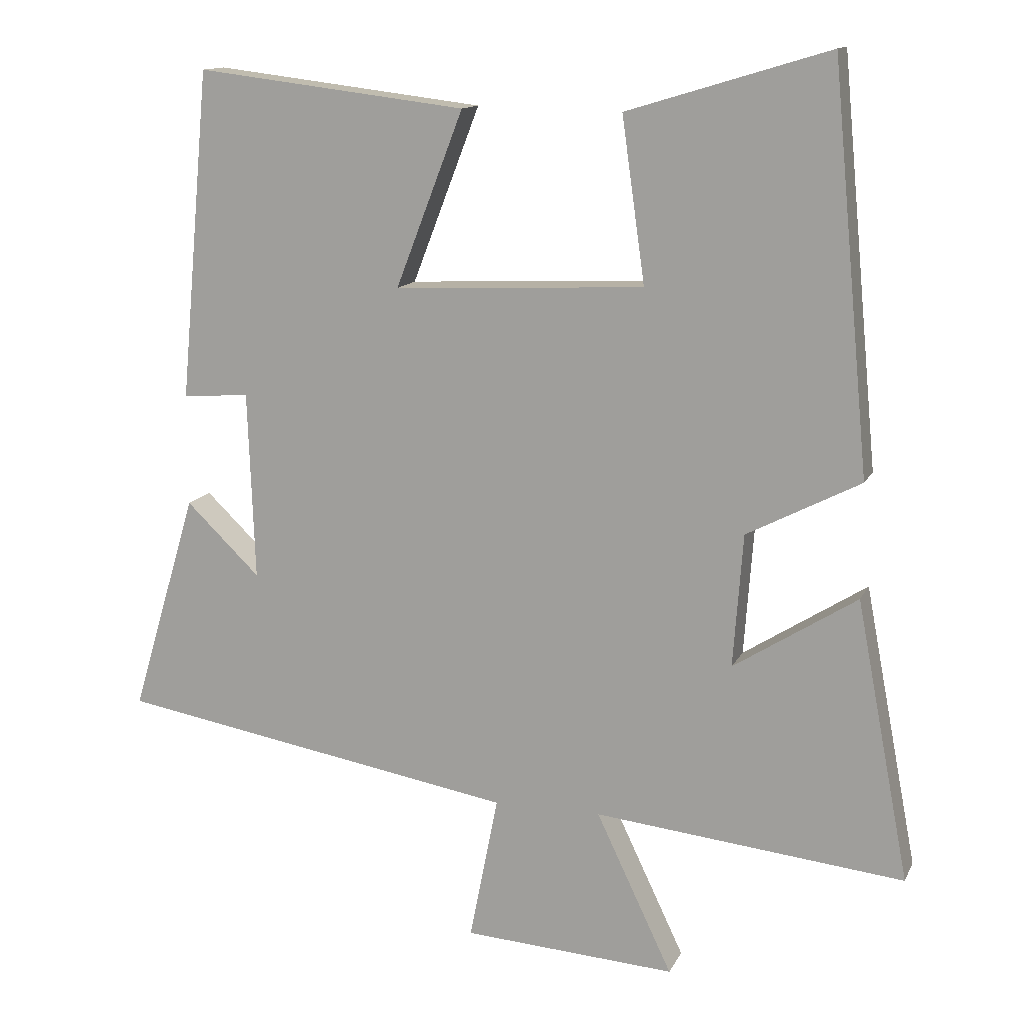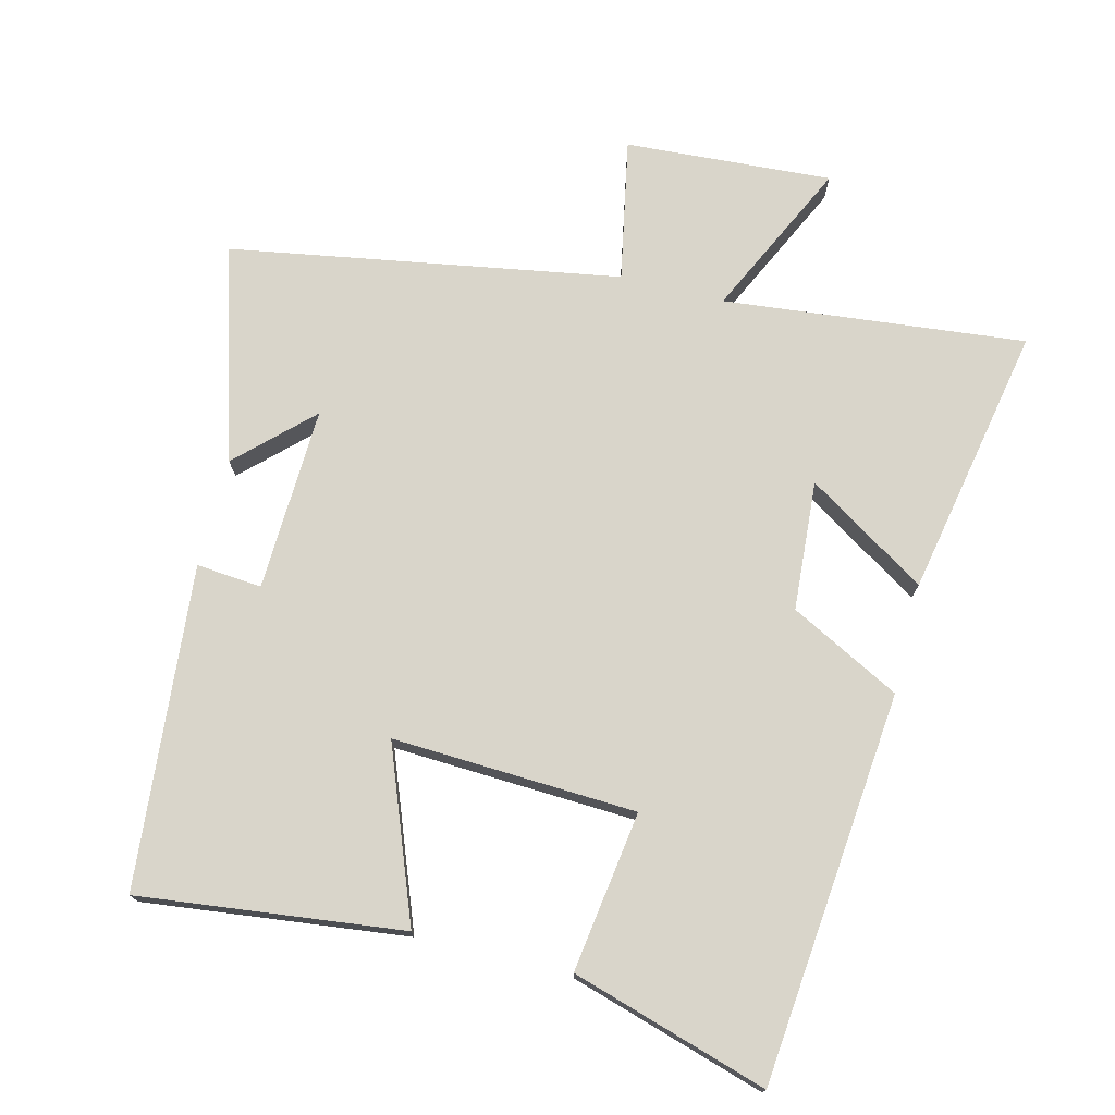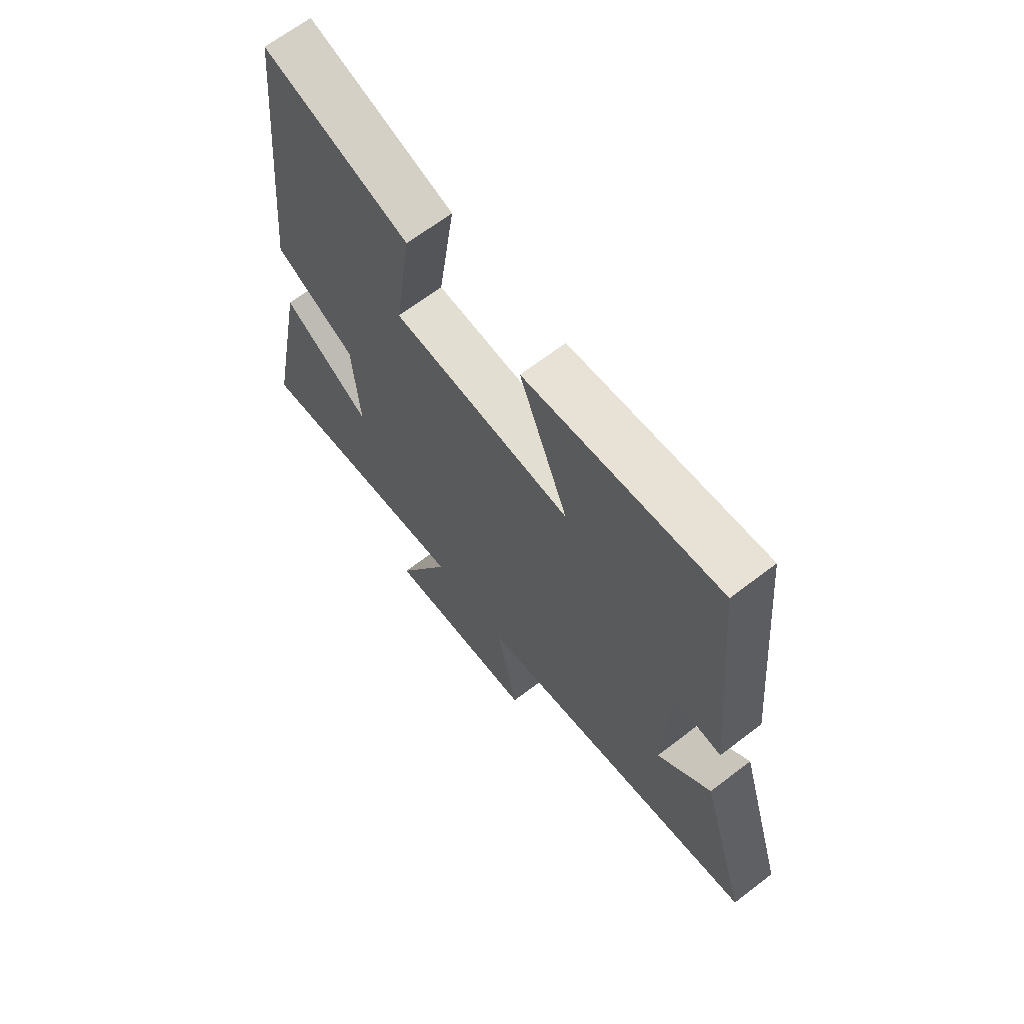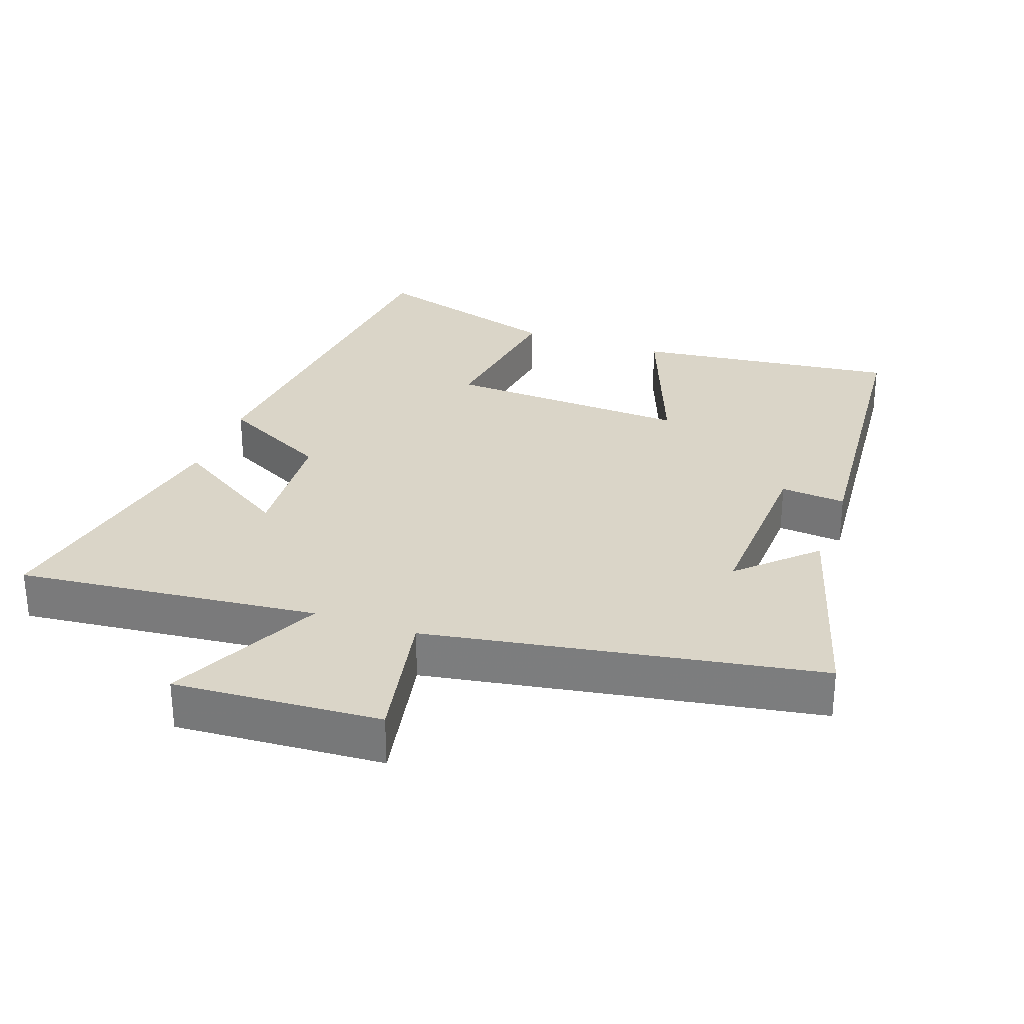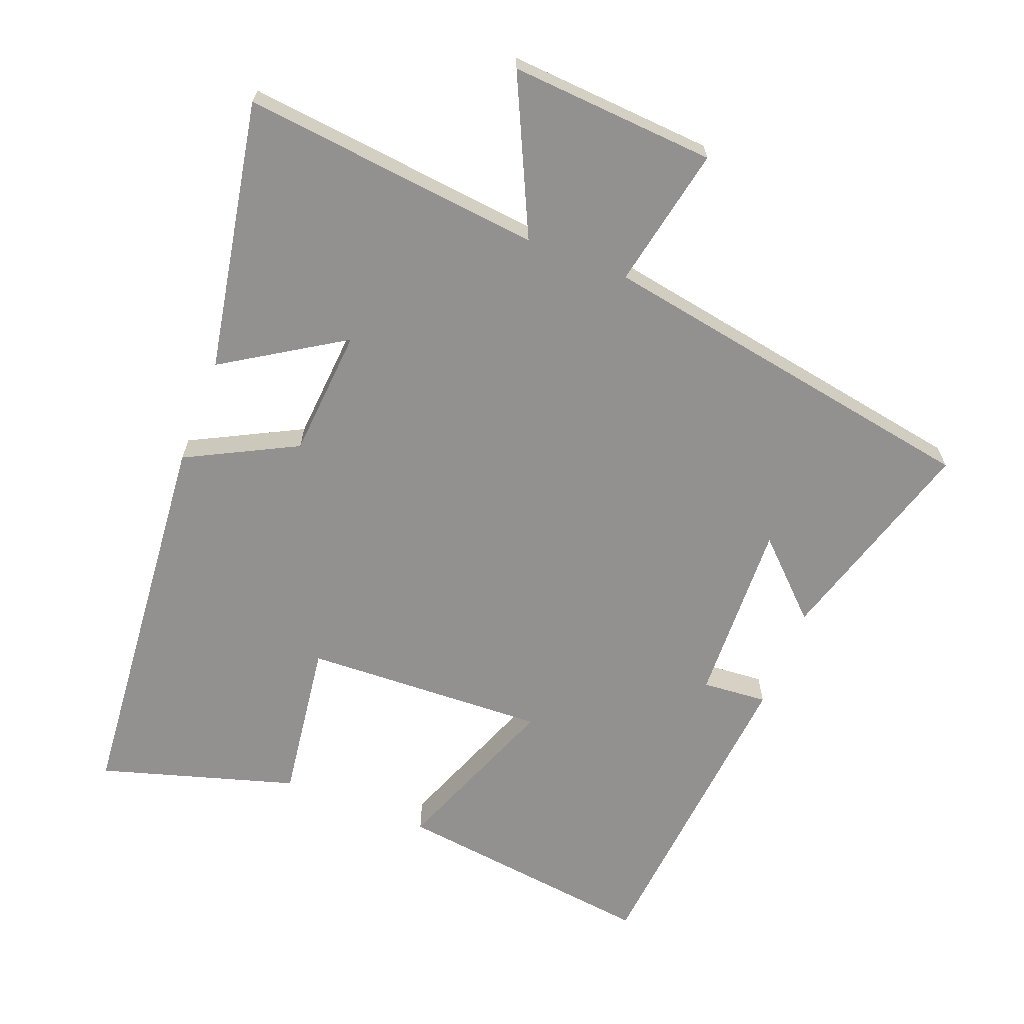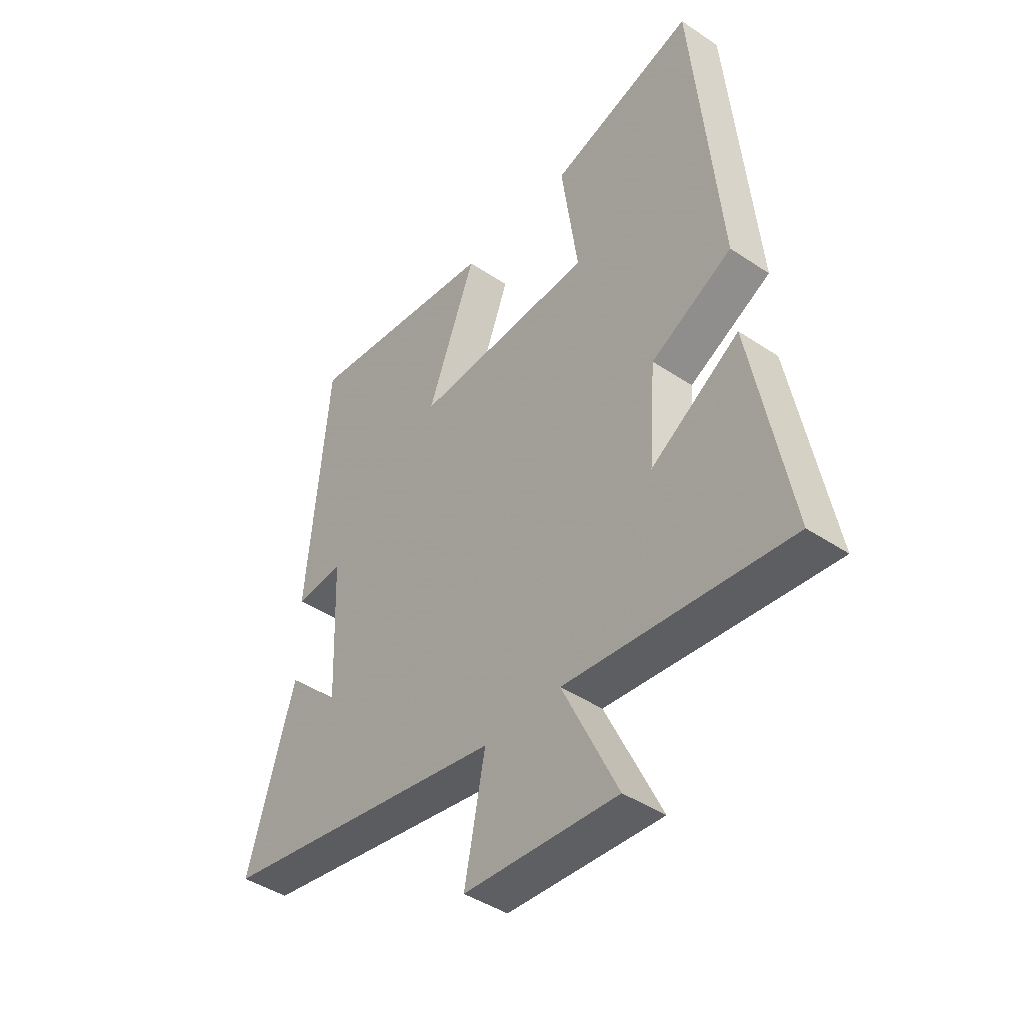
<metadata>
{"format":"obj","ext":"obj","renderer":"f3d","projection":"perspective","resolution":1024,"background":"white","views":[{"elev":13.2,"azim":18.0,"up":"+Z"},{"elev":74.4,"azim":14.2,"up":"+Y"},{"elev":66.4,"azim":-127.6,"up":"+Z"},{"elev":29.3,"azim":-160.2,"up":"+Y"},{"elev":-66.1,"azim":158.6,"up":"+Y"},{"elev":-43.2,"azim":51.5,"up":"+Z"}]}
</metadata>
<code>
v 0.446 0.07 0.587
v 0.5 0.07 0.014
v 0.338 0.07 -0.07
v 0.324 0.07 -0.26
v 0.5 0.07 -0.148
v 0.576 0.07 -0.547
v 0.133 0.07 -0.5
v 0.242 0.07 -0.729
v -0.062 0.07 -0.709
v -0.021 0.07 -0.5
v -0.594 0.07 -0.401
v -0.5 0.07 -0.085
v -0.394 0.07 -0.187
v -0.404 0.07 0.083
v -0.5 0.07 0.075
v -0.457 0.07 0.547
v -0.07 0.07 0.5
v -0.167 0.07 0.249
v 0.191 0.07 0.265
v 0.158 0.07 0.5
v 0.446 0 0.587
v 0.5 0 0.014
v 0.338 0 -0.07
v 0.324 0 -0.26
v 0.5 0 -0.148
v 0.576 0 -0.547
v 0.133 0 -0.5
v 0.242 0 -0.729
v -0.062 0 -0.709
v -0.021 0 -0.5
v -0.594 0 -0.401
v -0.5 0 -0.085
v -0.394 0 -0.187
v -0.404 0 0.083
v -0.5 0 0.075
v -0.457 0 0.547
v -0.07 0 0.5
v -0.167 0 0.249
v 0.191 0 0.265
v 0.158 0 0.5
f 1 2 3
f 20 1 3
f 19 20 3
f 18 19 3 4
f 16 17 18
f 15 16 18
f 14 15 18
f 13 14 18 4
f 11 12 13
f 10 11 13 4
f 7 8 9 10
f 7 10 4 5
f 5 6 7
f 23 22 21
f 23 21 40
f 23 40 39
f 24 23 39 38
f 38 37 36
f 38 36 35
f 38 35 34
f 24 38 34 33
f 33 32 31
f 24 33 31 30
f 30 29 28 27
f 25 24 30 27
f 27 26 25
f 1 21 22 2
f 2 22 23 3
f 3 23 24 4
f 4 24 25 5
f 5 25 26 6
f 6 26 27 7
f 7 27 28 8
f 8 28 29 9
f 9 29 30 10
f 10 30 31 11
f 11 31 32 12
f 12 32 33 13
f 13 33 34 14
f 14 34 35 15
f 15 35 36 16
f 16 36 37 17
f 17 37 38 18
f 18 38 39 19
f 19 39 40 20
f 20 40 21 1

</code>
